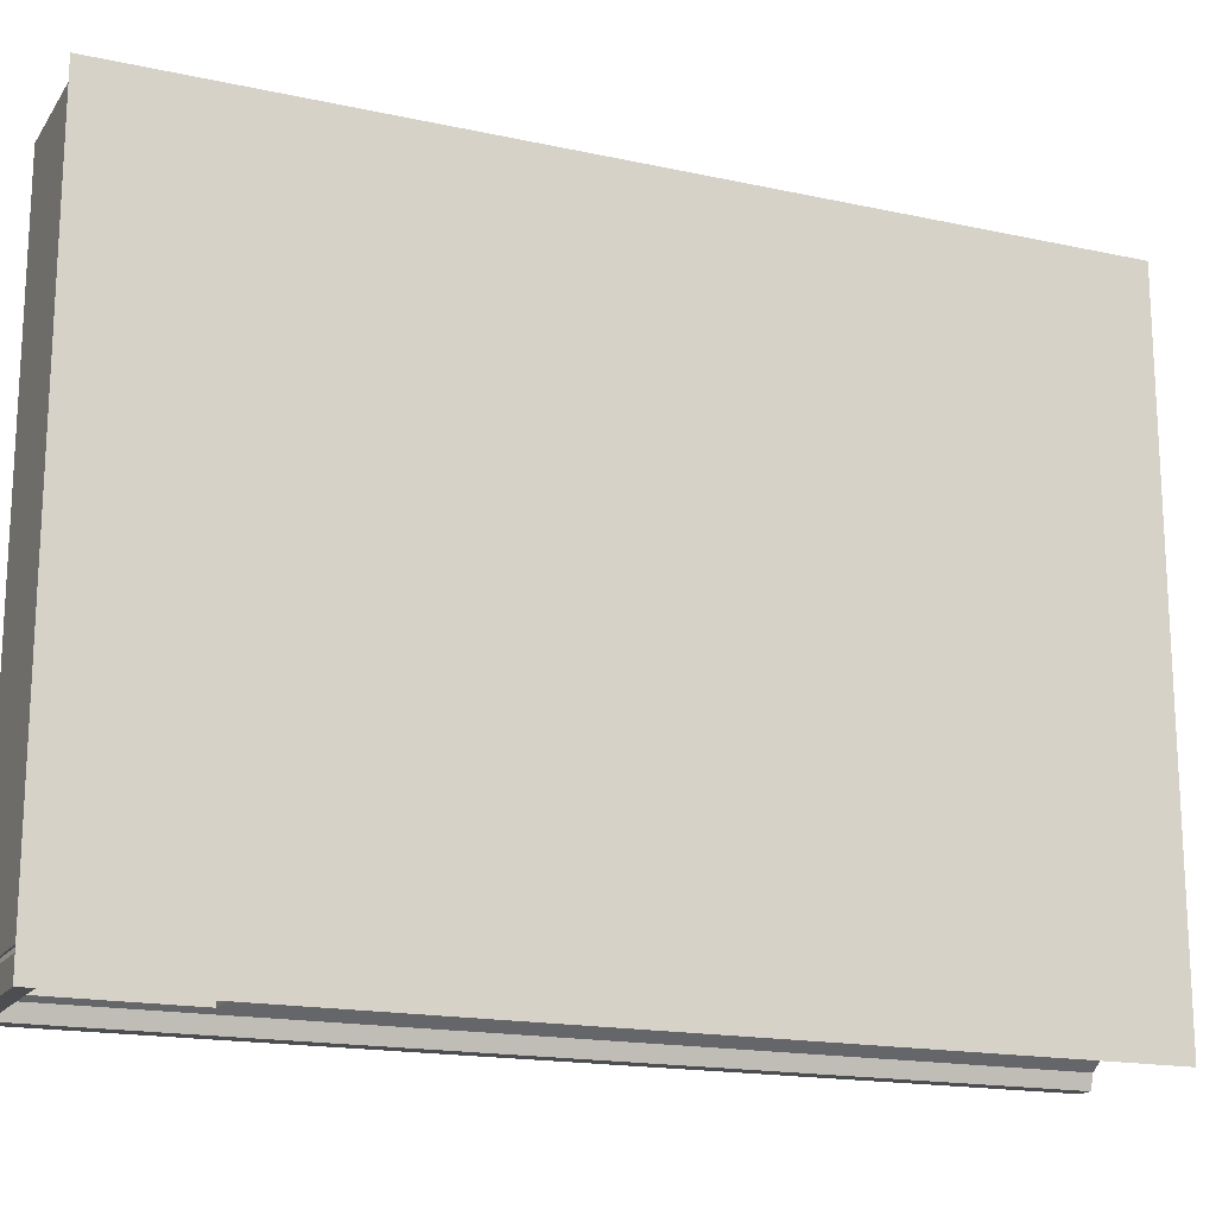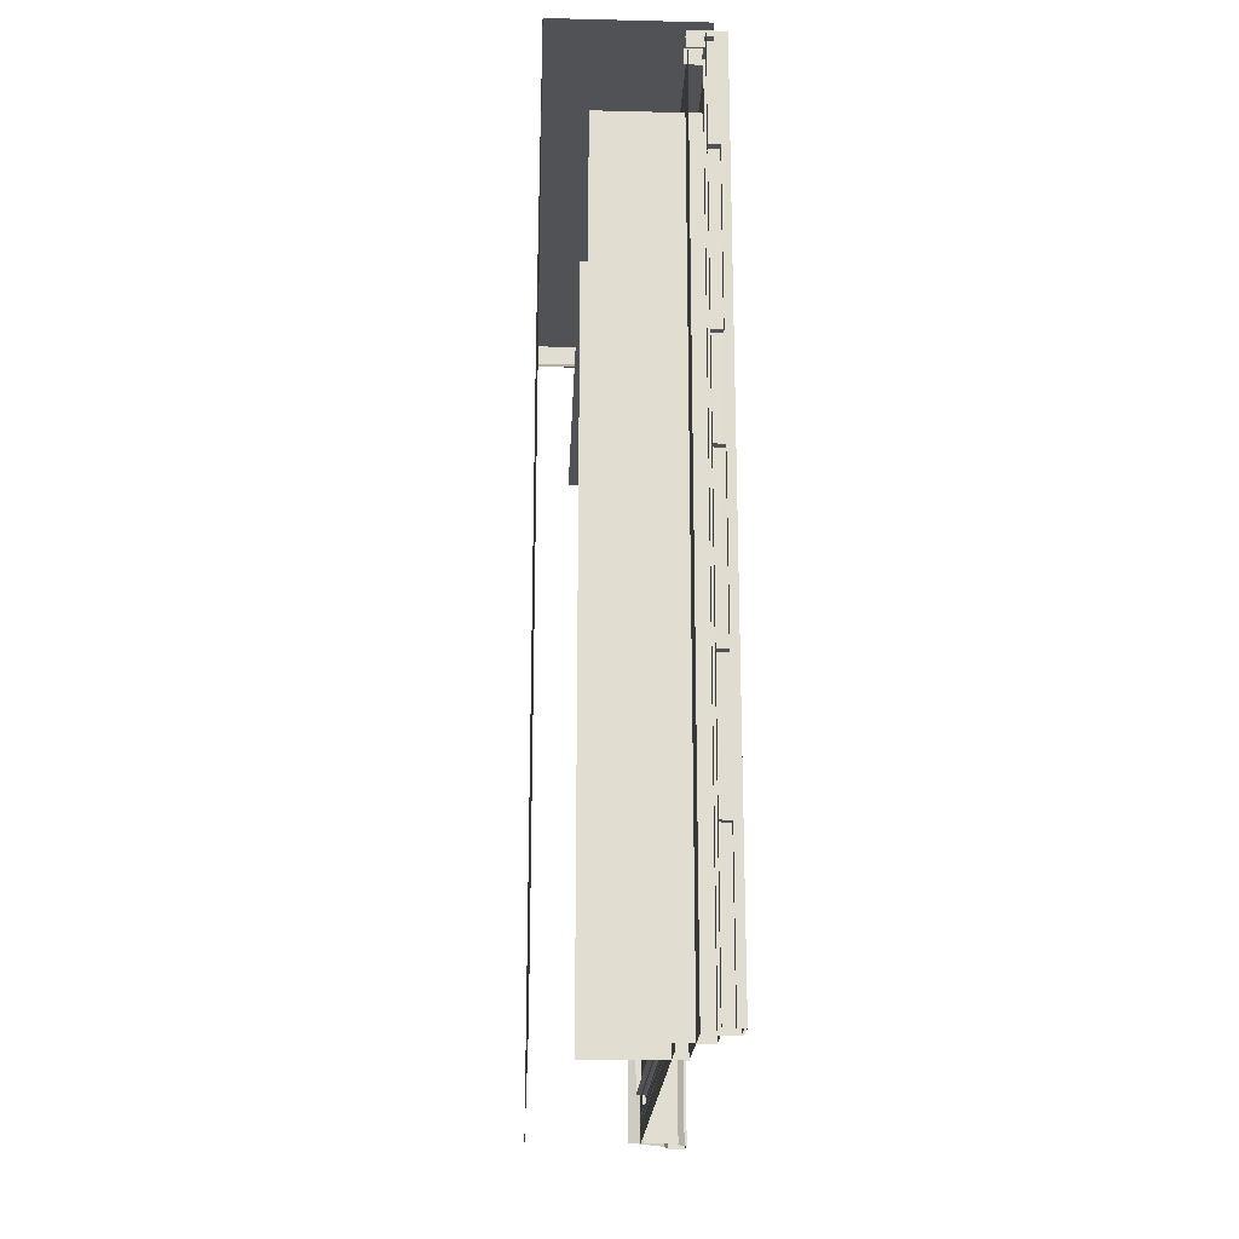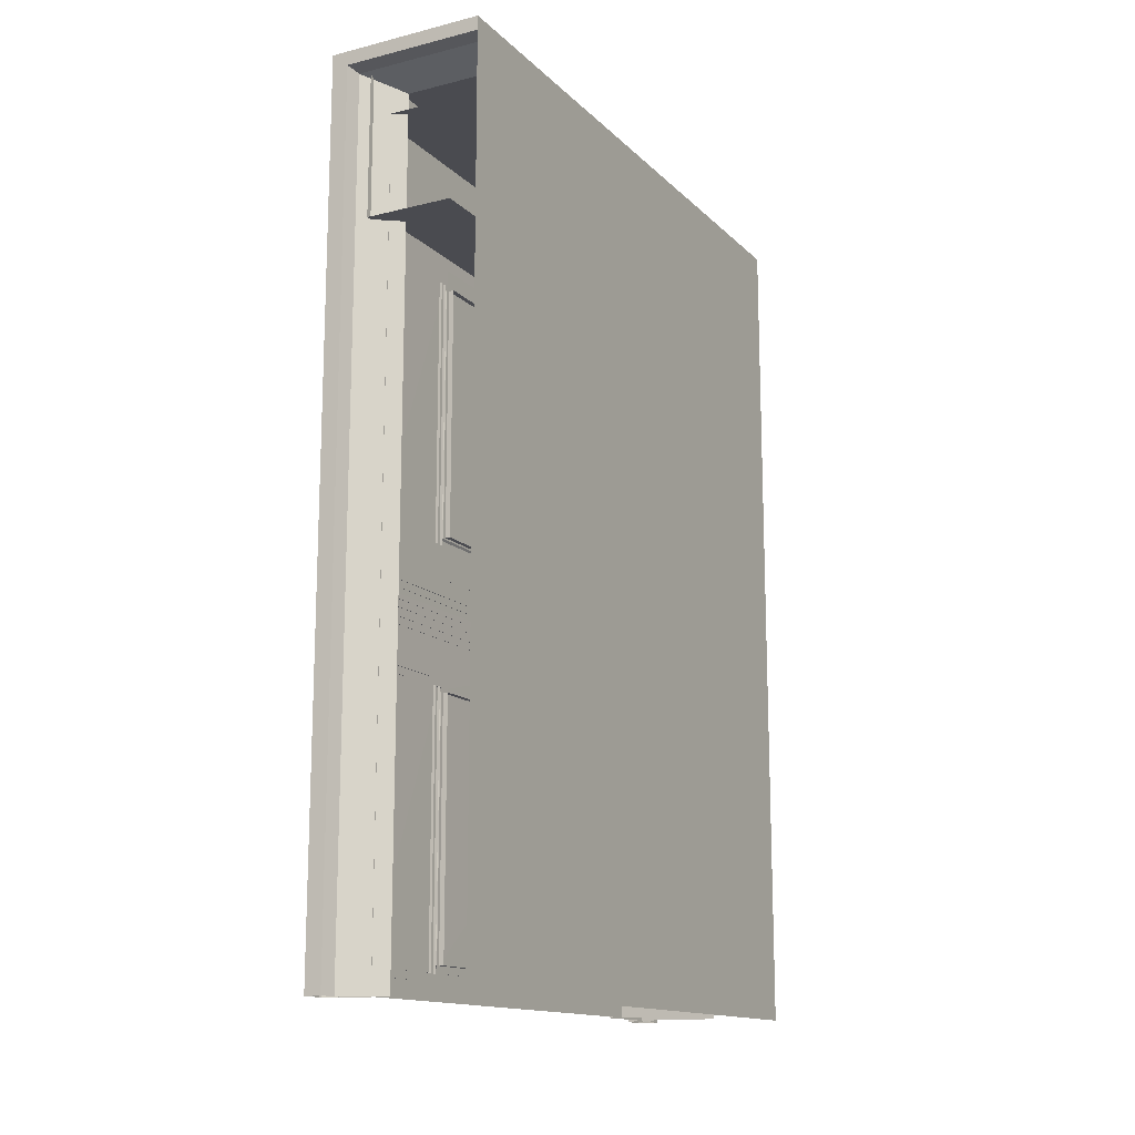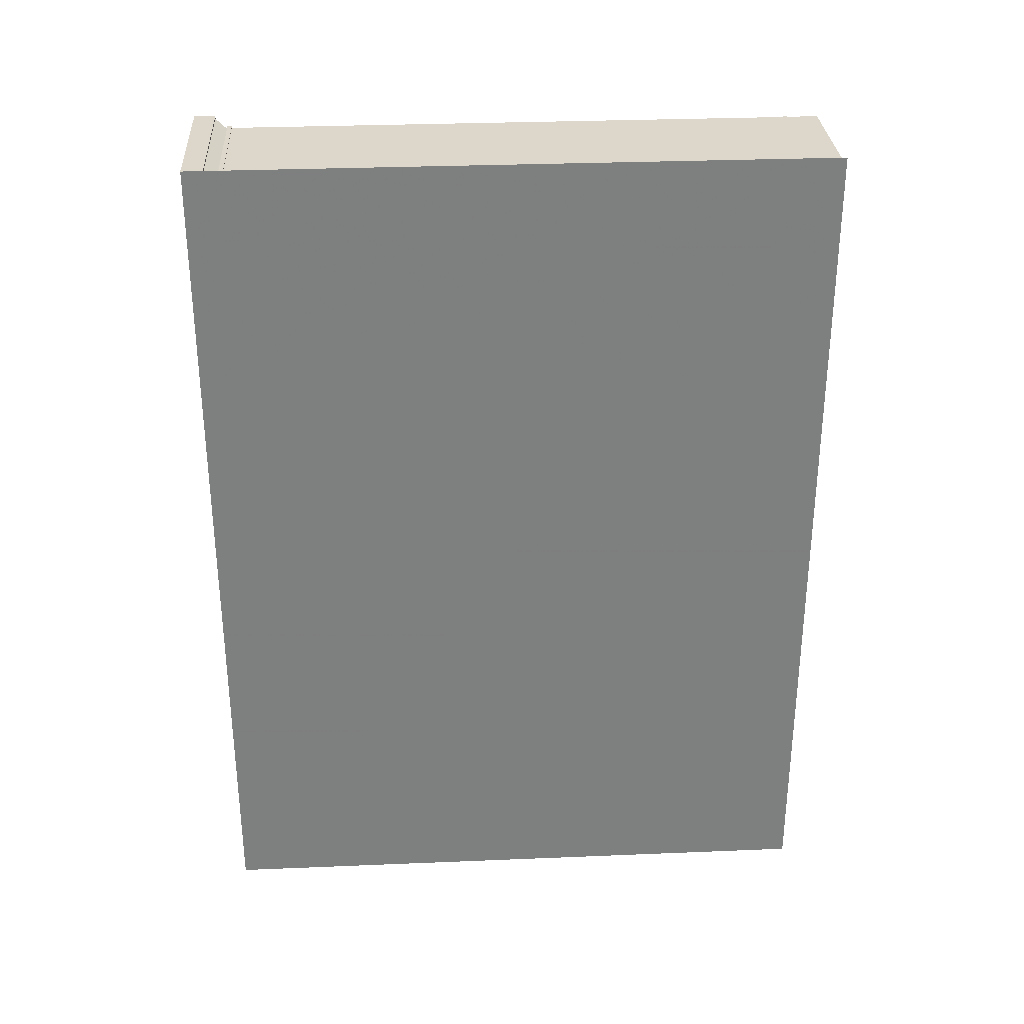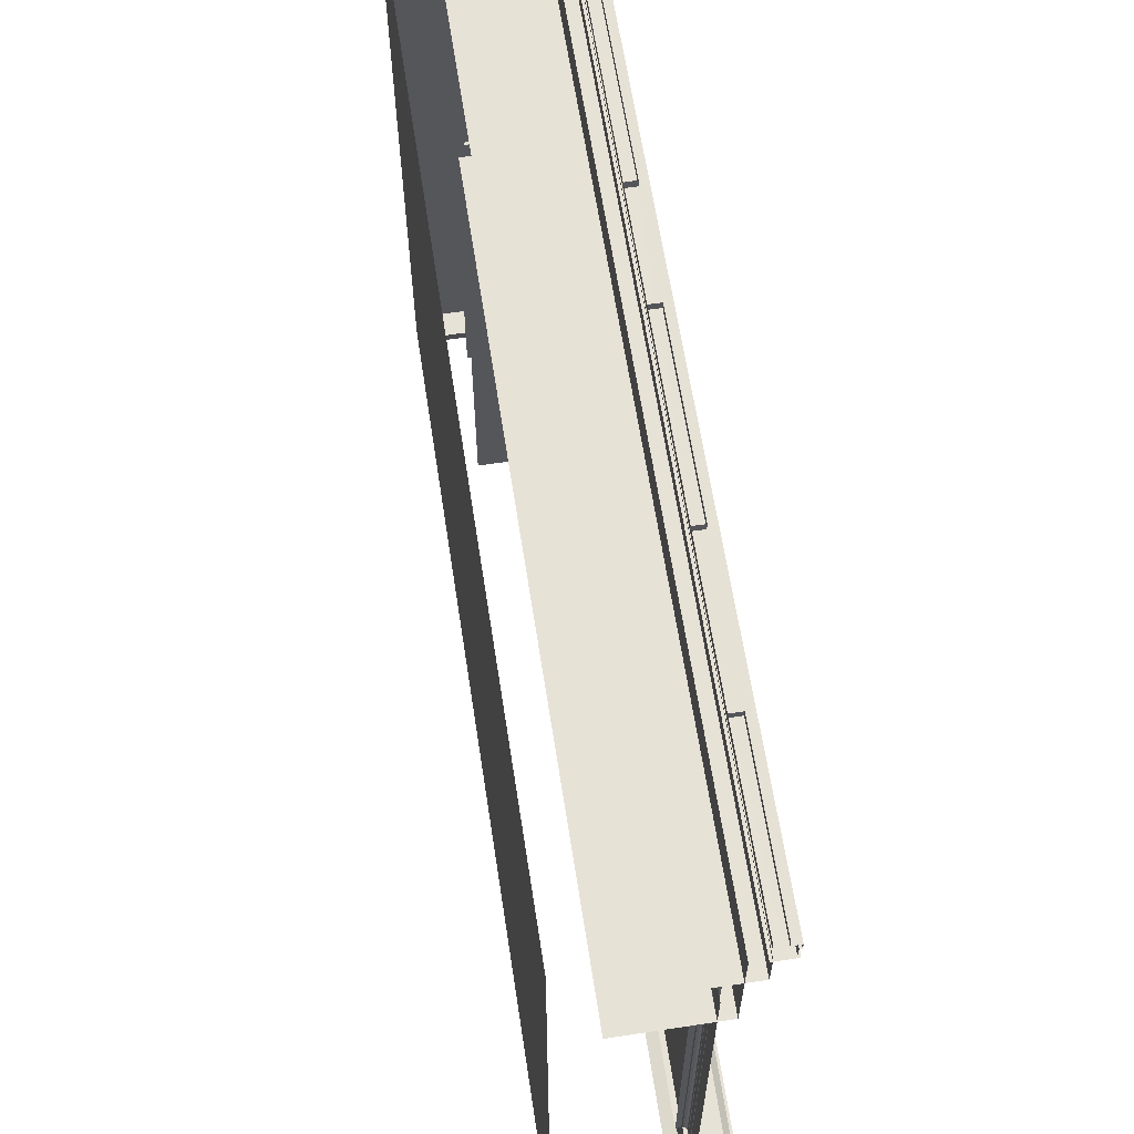
<metadata>
{"format":"obj","ext":"obj","renderer":"f3d","projection":"perspective","resolution":1024,"background":"white","views":[{"elev":-17.2,"azim":66.5,"up":"+Y"},{"elev":-20.7,"azim":177.5,"up":"+Z"},{"elev":-14.5,"azim":28.2,"up":"+Z"},{"elev":30.7,"azim":86.6,"up":"+Z"},{"elev":63.0,"azim":171.3,"up":"+Y"}]}
</metadata>
<code>
g
v 2052 1156 -9697
v 2052 1157 -8770
v 2052 1170 -8770
v 2052 1168 -9697
v 2052 1129 -9697
v 2052 1129 -8770
v 2052 1136 -8770
v 2052 1136 -9697
v 2055 1136 -9697
v 2055 1136 -8773
v 2055 1157 -8773
v 2055 1156 -9697
v 2107 1157 -8770
v 2107 1170 -8770
v 2107 1129 -8770
v 2107 1136 -8770
v 2107 1136 -8773
v 2107 1157 -8773
v 2081 1170 -8796
v 2081 1167 -9697
v 2081 1129 -9697
v 2081 1129 -8796
v 2107 1170 -8796
v 2107 1129 -8796
v 2064 1169 -9843
v 2082 1169 -9843
v 2064 1169 -8948
v 2064 1169 -9214
v 2082 1169 -9214
v 2082 1169 -8948
v 2064 1169 -9370
v 2064 1169 -9636
v 2082 1169 -9636
v 2082 1169 -9370
v 2081 1167 -9704
v 2081 1170 -8780
v 2071 251.9 -8764
v 2071 251.9 -8786
v 2083 251.9 -8786
v 2085 221.1 -8778
v 2056 232.7 -8754
v 2071 251.6 -8766
v 2119 258.4 -8789
v 2067 258.4 -8763
v 2067 251.6 -8763
v 2142 263.8 -8804
v 2078 249.2 -8837
v 2078 249.4 -8780
v 2078 1133 -8780
v 2078 1080 -8837
v 2231 1080 -8837
v 2230 249.2 -8837
v 2102 225.3 -9003
v 2102 225.5 -8775
v 2102 1136 -8775
v 2102 967.1 -9003
v 2239 967.1 -9003
v 2238 225.3 -9003
v 2123 847.6 -1.004e+04
v 2123 399.2 -1.004e+04
v 2125 403 -1.003e+04
v 2125 843.8 -1.003e+04
v 2123 399.2 -9653
v 2125 403 -9657
v 2124 847.6 -9653
v 2126 843.8 -9657
v 2137 403 -1.003e+04
v 2137 843.8 -1.003e+04
v 2137 403 -9657
v 2138 843.8 -9657
v 2123 1007 -1.002e+04
v 2123 867.4 -1.002e+04
v 2126 869.9 -1.002e+04
v 2126 1005 -1.002e+04
v 2124 867.4 -9670
v 2126 869.9 -9672
v 2124 1007 -9670
v 2127 1005 -9672
v 2131 869.9 -1.002e+04
v 2132 1005 -1.002e+04
v 2132 869.9 -9672
v 2132 1005 -9672
v 2123 248.7 -1.004e+04
v 2123 248.7 -9653
v 2123 248.7 -9536
v 2123 399.2 -9536
v 2124 847.6 -9537
v 2123 1027 -1.004e+04
v 2124 1027 -9537
v 2124 1027 -9653
v 2107 248.7 -9649
v 2122 387.8 -9649
v 2122 387.8 -1.004e+04
v 2107 248.7 -1.004e+04
v 2109 248.7 -9648
v 2122 369.4 -9648
v 2122 369.4 -1.004e+04
v 2109 248.7 -1.004e+04
v 2122 248.7 -9648
v 2122 248.7 -1.004e+04
v 2118 397.3 -1.004e+04
v 2118 397.3 -9647
v 2119 398.6 -9647
v 2119 398.6 -1.004e+04
v 2119 387.1 -1.004e+04
v 2127 387.1 -1.004e+04
v 2127 387.1 -9647
v 2119 387.1 -9647
v 2127 398.6 -1.004e+04
v 2127 398.6 -9647
v 2118 388.4 -1.004e+04
v 2118 388.4 -9647
v 2124 248.7 -10042
v 2124 1005 -10042
v 2116 1005 -10042
v 2116 248.7 -10042
v 2116 248.7 -1.005e+04
v 2116 1005 -1.005e+04
v 2124 1005 -1.005e+04
v 2124 248.7 -1.005e+04
v 2115 248.7 -1.004e+04
v 2115 1005 -1.004e+04
v 2115 1005 -1.005e+04
v 2115 248.7 -1.005e+04
v 2124 248.7 -9637
v 2124 1005 -9637
v 2116 1005 -9637
v 2116 248.7 -9637
v 2116 248.7 -9648
v 2116 1005 -9648
v 2124 1005 -9648
v 2124 248.7 -9648
v 2115 248.7 -9638
v 2115 1005 -9638
v 2115 1005 -9647
v 2115 248.7 -9647
v 2130 851.1 -9650
v 2130 851.1 -1.004e+04
v 2130 397.6 -1.004e+04
v 2130 397.6 -9650
v 2130 851.2 -9026
v 2130 851.2 -9434
v 2130 397.6 -9434
v 2130 397.6 -9026
v 2125 1008 -9663
v 2124 1008 -10024
v 2124 866.9 -10024
v 2125 866.9 -9663
v 2124 248.7 -9544
v 2124 1005 -9544
v 2116 1005 -9544
v 2116 248.7 -9544
v 2116 248.7 -9555
v 2116 1005 -9555
v 2124 1005 -9555
v 2124 248.7 -9555
v 2115 248.7 -9545
v 2115 1005 -9545
v 2115 1005 -9554
v 2115 248.7 -9554
v 2124 248.7 -9516
v 2124 1005 -9516
v 2116 1005 -9516
v 2116 248.7 -9516
v 2116 248.7 -9527
v 2116 1005 -9527
v 2124 1005 -9527
v 2124 248.7 -9527
v 2115 248.7 -9517
v 2115 1005 -9517
v 2115 1005 -9526
v 2115 248.7 -9526
v 2124 248.7 -9568
v 2124 1005 -9568
v 2116 1005 -9568
v 2116 248.7 -9568
v 2116 248.7 -9579
v 2116 1005 -9579
v 2124 1005 -9579
v 2124 248.7 -9579
v 2115 248.7 -9569
v 2115 1005 -9569
v 2115 1005 -9578
v 2115 248.7 -9578
v 2123 847.6 -9435
v 2123 399.2 -9435
v 2125 403 -9432
v 2125 843.8 -9432
v 2123 399.2 -9053
v 2125 403 -9056
v 2124 847.6 -9053
v 2126 843.8 -9056
v 2137 403 -9432
v 2137 843.8 -9432
v 2137 403 -9056
v 2138 843.8 -9056
v 2123 1007 -9419
v 2123 867.4 -9419
v 2126 869.9 -9417
v 2126 1005 -9417
v 2124 867.4 -9070
v 2126 869.9 -9072
v 2124 1007 -9070
v 2127 1005 -9072
v 2131 869.9 -9417
v 2132 1005 -9417
v 2132 869.9 -9072
v 2132 1005 -9072
v 2123 248.7 -9435
v 2123 399.2 -9549
v 2123 248.7 -9549
v 2123 248.7 -9053
v 2123 248.7 -8947
v 2123 399.2 -8947
v 2123 847.6 -9549
v 2124 847.6 -8947
v 2123 1027 -9435
v 2123 1027 -9549
v 2124 1027 -8937
v 2124 1027 -9053
v 2107 248.7 -9049
v 2122 387.8 -9049
v 2122 387.8 -9440
v 2107 248.7 -9440
v 2109 248.7 -9048
v 2122 369.4 -9048
v 2122 369.4 -9441
v 2109 248.7 -9441
v 2122 248.7 -9048
v 2122 248.7 -9441
v 2118 397.3 -9443
v 2118 397.3 -9047
v 2119 398.6 -9047
v 2119 398.6 -9443
v 2119 387.1 -9443
v 2127 387.1 -9443
v 2127 387.1 -9047
v 2119 387.1 -9047
v 2127 398.6 -9443
v 2127 398.6 -9047
v 2118 388.4 -9443
v 2118 388.4 -9047
v 2125 1008 -9062
v 2124 1008 -9424
v 2124 866.9 -9424
v 2125 866.9 -9062
v 2128 708.2 -9747
v 2128 708.2 -9930
v 2128 591.3 -9930
v 2128 591.3 -9747
v 2117 398.4 -9266
v 2117 398.4 -9017
v 2117 850.3 -9017
v 2117 850.3 -9266
v 2121 398.4 -9266
v 2121 398.4 -9017
v 2121 850.3 -9017
v 2121 850.3 -9266
v 2119 406.4 -9491
v 2119 406.4 -9242
v 2119 858.2 -9242
v 2119 858.2 -9491
v 2123 406.4 -9491
v 2123 406.4 -9242
v 2123 858.2 -9242
v 2123 858.2 -9491
v 2125 906.3 -8944
v 2124 906.3 -8938
v 2124 912 -8938
v 2125 911 -8944
v 2128 906.3 -8940
v 2128 912 -8940
v 2226 908.6 -8940
v 2226 902.8 -8940
v 2226 908.6 -8944
v 2226 902.9 -8944
v 2295 1180 -8751
v 2295 200 -8751
v 2081 1180 -8780
v 2081 1180 -9690
v 2082 1180 -9843
v 2064 1180 -9843
v 2064 1180 -8949
v 2064 1180 -9214
v 2082 1180 -9214
v 2082 1180 -8949
v 2064 1180 -9370
v 2064 1180 -9636
v 2082 1180 -9636
v 2082 1180 -9370
v 2295 251.9 -8764
v 2071 1180 -8764
v 2295 1180 -8764
v 2071 1180 -8786
v 2083 1180 -8786
v 2078 200 -8773
v 2053 232.7 -8751
v 2053 200 -8751
v 2053 232.7 -8751
v 2295 220.9 -8778
v 2295 210.3 -8775
v 2295 258.4 -8763
v 2295 258.4 -8789
v 2295 251.6 -8766
v 2295 251.6 -8763
v 2295 232.6 -8754
v 2295 249.4 -8765
v 2295 232.6 -8754
v 2295 263.7 -8804
v 2295 232.6 -8751
v 2053 200 -8751
v 2053 232.7 -8751
v 2053 232.7 -8751
v 2295 200 -8773
v 2078 200 -8773
v 2295 232.6 -8751
v 2295 200 -8773
v 2052 1156 -1.008e+04
v 2052 1169 -1.008e+04
v 2052 1129 -1.008e+04
v 2052 1136 -1.008e+04
v 2055 1136 -1.008e+04
v 2055 1156 -1.008e+04
v 2053 1156 -1.008e+04
v 2069 1168 -1.008e+04
v 2081 1129 -1.008e+04
v 2056 232.7 -1.008e+04
v 2071 251.6 -1.008e+04
v 2067 258.4 -1.008e+04
v 2119 258.4 -1.008e+04
v 2067 251.6 -1.008e+04
v 2142 263.8 -1.008e+04
v 2085 221.1 -1.008e+04
v 2078 1077 -1.008e+04
v 2078 1133 -1.008e+04
v 2231 1077 -1.008e+04
v 2102 964.5 -1.008e+04
v 2102 1081 -1.008e+04
v 2239 964.5 -1.008e+04
v 2123 340.4 -1.008e+04
v 2123 399.2 -1.008e+04
v 2123 672.3 -1.008e+04
v 2123 847.6 -1.008e+04
v 2123 956.8 -1.008e+04
v 2123 1027 -1.008e+04
v 2123 248.7 -1.008e+04
v 2102 1136 -1.008e+04
v 2081 1168 -1.008e+04
v 2081 1168 -1.008e+04
v 2081 1170 -1.008e+04
v 2080 206.4 -1.008e+04
v 2053 200 -1.008e+04
v 2053 232.7 -1.008e+04
v 2053 232.7 -1.008e+04
v 2064 1169 -1.008e+04
v 2064 1180 -1.008e+04
v 2295 1180 -1.008e+04
v 2295 200 -1.008e+04
v 2078 200 -1.008e+04
v 2071 200 -1.008e+04
v 2053 200 -1.008e+04
v 2078 200 -1.008e+04
v 2081 1180 -1.008e+04
g u2NEBuild2
f 99 96 95
f 97 100 98
f 229 226 225
f 227 230 228
f 268 267 271
f 272 270 269
f 1 2 3 4
f 5 6 7 8
f 9 11 12
f 12 2 1
f 3 13 14
f 7 6 15 16
f 11 17 18
f 11 13 2
f 3 20 4
f 5 21 22 6
f 10 8 7
f 14 19 3
f 22 24 15 6
f 16 17 10 7
f 47 48 49 50
f 47 51 52
f 53 54 55 56
f 56 57 58 53
f 59 61 62
f 60 64 61
f 64 65 66
f 65 62 66
f 62 67 68
f 67 64 69
f 64 66 70 69
f 66 68 70
f 71 72 73 74
f 72 76 73
f 75 78 76
f 74 73 79 80
f 79 76 81
f 76 78 82 81
f 83 63 60
f 85 63 84
f 87 63 86
f 89 65 87
f 88 72 71
f 59 75 72
f 75 90 77
f 94 92 93
f 91 96 92
f 94 97 98
f 104 102 103
f 105 106 107 108
f 109 104 103 110
f 101 111 112 102
f 111 108 112
f 113 114 115 116
f 117 118 119 120
f 124 122 123
f 116 122 121
f 117 124 123 118
f 125 126 127 128
f 132 130 131
f 133 134 135 136
f 127 134 133 128
f 129 135 130
f 137 139 140
f 141 142 143 144
f 145 147 148
f 149 151 152
f 153 154 155 156
f 157 158 159 160
f 151 158 157 152
f 153 160 159 154
f 161 162 163 164
f 165 166 167 168
f 172 170 171
f 163 170 169 164
f 165 172 171 166
f 173 174 175 176
f 177 179 180
f 184 182 183
f 175 182 181 176
f 177 183 178
f 185 187 188
f 186 190 187
f 190 191 192
f 191 188 192
f 188 187 193 194
f 193 190 195
f 190 192 196 195
f 192 194 196
f 197 199 200
f 199 201 202
f 201 204 202
f 200 199 205 206
f 205 202 207
f 207 204 208
f 211 186 210
f 209 189 186
f 213 189 212
f 185 210 186
f 216 189 214
f 217 215 185
f 219 191 216
f 217 198 197
f 198 191 201
f 201 220 203
f 224 222 223
f 222 225 226
f 224 227 228
f 231 232 233 234
f 238 236 237
f 240 234 233
f 231 241 242 232
f 241 238 242
f 243 245 246
f 247 248 249 250
f 251 253 254
f 255 256 252 251
f 256 257 253 252
f 257 258 254 253
f 258 255 251 254
f 259 261 262
f 263 264 260 259
f 264 265 261 260
f 265 266 262 261
f 266 263 259 262
f 267 269 270
f 274 272 271
f 275 272 273
f 275 267 270
f 276 271 267
f 274 271 276
f 276 267 275
f 275 270 272
f 273 272 274
f 267 268 269
f 259 260 261
f 251 252 253
f 243 244 245
f 241 235 238
f 239 234 240
f 235 236 238
f 223 227 224
f 221 225 222
f 221 222 224
f 191 220 201
f 185 191 198
f 217 185 198
f 219 220 191
f 217 218 215
f 216 191 189
f 185 215 210
f 213 214 189
f 212 189 209
f 209 186 211
f 202 204 207
f 199 202 205
f 201 203 204
f 198 201 199
f 197 198 199
f 192 188 194
f 187 190 193
f 191 185 188
f 189 191 190
f 186 189 190
f 185 186 187
f 177 184 183
f 181 182 184
f 177 178 179
f 169 170 172
f 149 150 151
f 145 146 147
f 137 138 139
f 129 136 135
f 129 130 132
f 115 122 116
f 121 122 124
f 111 105 108
f 101 102 104
f 93 97 94
f 91 95 96
f 91 92 94
f 65 90 75
f 59 65 75
f 88 59 72
f 89 90 65
f 87 65 63
f 85 86 63
f 84 63 83
f 73 76 79
f 75 77 78
f 72 75 76
f 66 62 68
f 61 64 67
f 62 61 67
f 65 59 62
f 63 65 64
f 60 63 64
f 59 60 61
f 50 51 47
f 14 23 19
f 10 9 8
f 19 20 3
f 11 18 13
f 11 10 17
f 3 2 13
f 12 11 2
f 9 10 11
f 36 280 35
f 26 282 25
f 27 283 284 28
f 285 28 284
f 286 283 27 30
f 31 287 288 32
f 33 32 288 289
f 290 287 31 34
f 291 293 292 37
f 37 292 294 38
f 38 294 295 39
f 300 301 40
f 43 44 302 303
f 304 305 45 42
f 44 305 302
f 306 42 41
f 41 308 306
f 300 46 309
f 299 316 308 41
f 307 304 42
f 40 317 296
f 301 317 40
f 40 46 300
f 306 307 42
f 45 305 44
f 29 28 285
f 281 282 26
f 279 280 36
f 1 4 319 318
f 5 8 321 320
f 9 12 323 322
f 318 324 1
f 20 325 319 4
f 5 320 326 21
f 322 321 8 9
f 328 327 41 42
f 43 330 329 44
f 42 45 331 328
f 329 331 45 44
f 333 332 46 40
f 50 49 335 334
f 334 336 51 50
f 56 338 337
f 337 339 57 56
f 341 340 60
f 59 342 341 60
f 88 344 343 59
f 88 345 344
f 59 343 342
f 83 60 340 346
f 56 55 347 338
f 348 325 20
f 12 1 324 323
f 280 350 349 35
f 40 351 333
f 353 352 298 297
f 327 354 299 41
f 25 282 356 355
f 296 362 351 40
f 280 363 350
f 354 353 297 299
g
f 278 313 312 311
f 278 311 315
f 278 315 314
f 310 313 278
f 358 357 277 278
f 315 311 360 359
f 361 360 311

</code>
